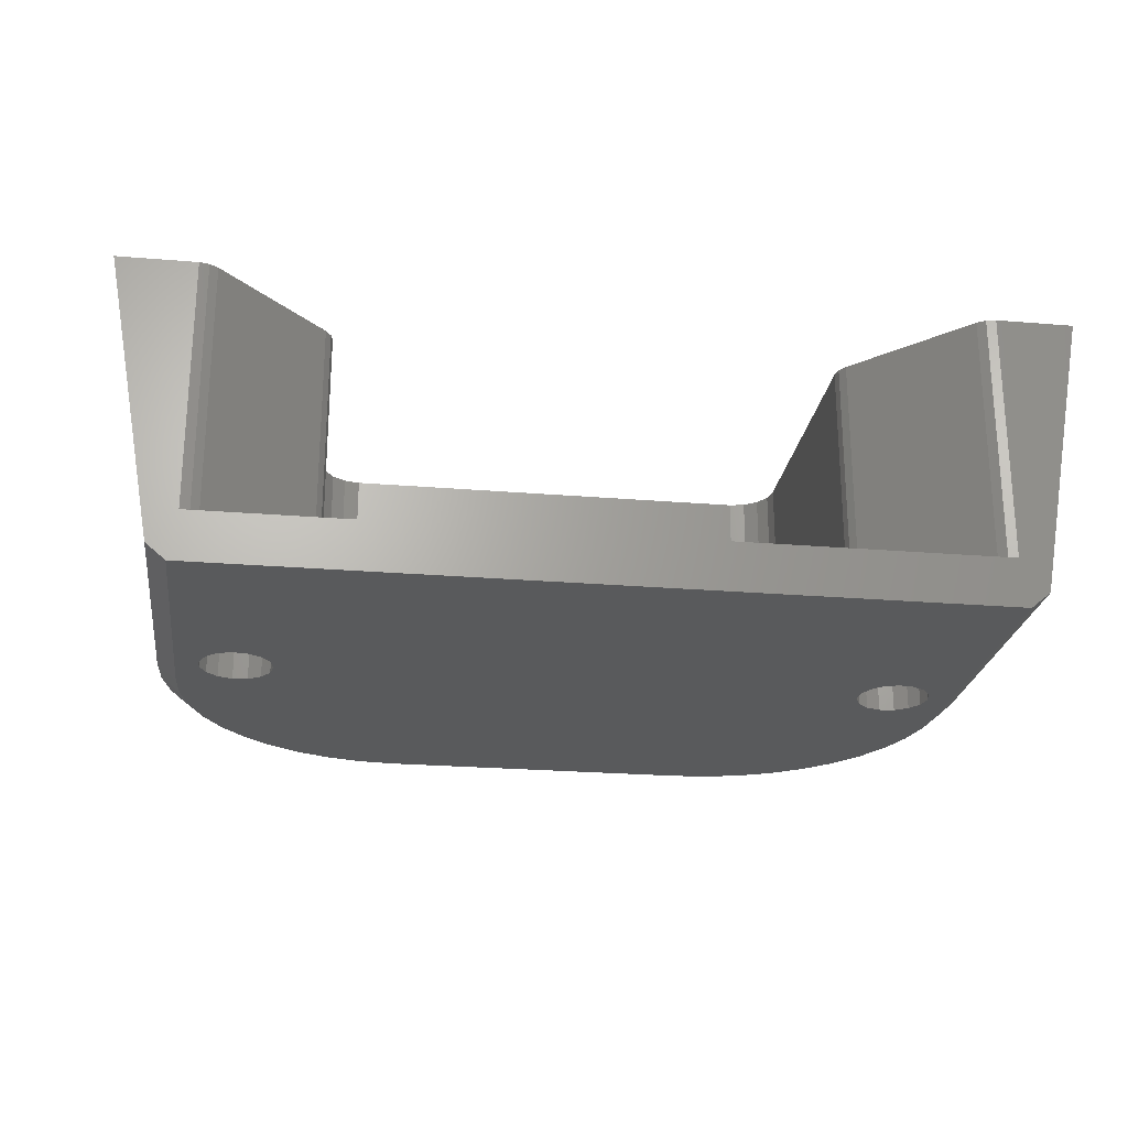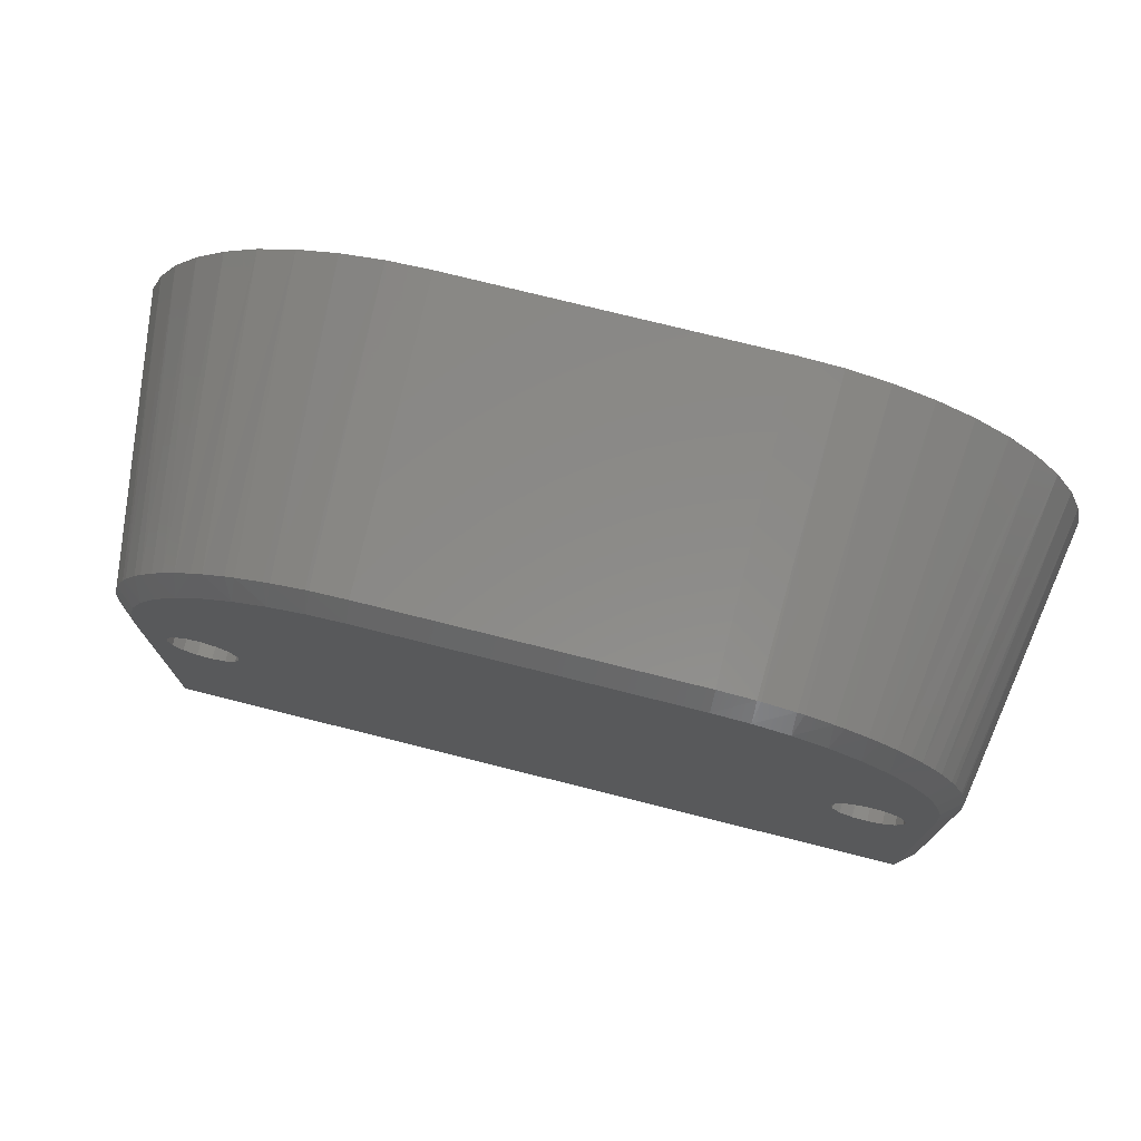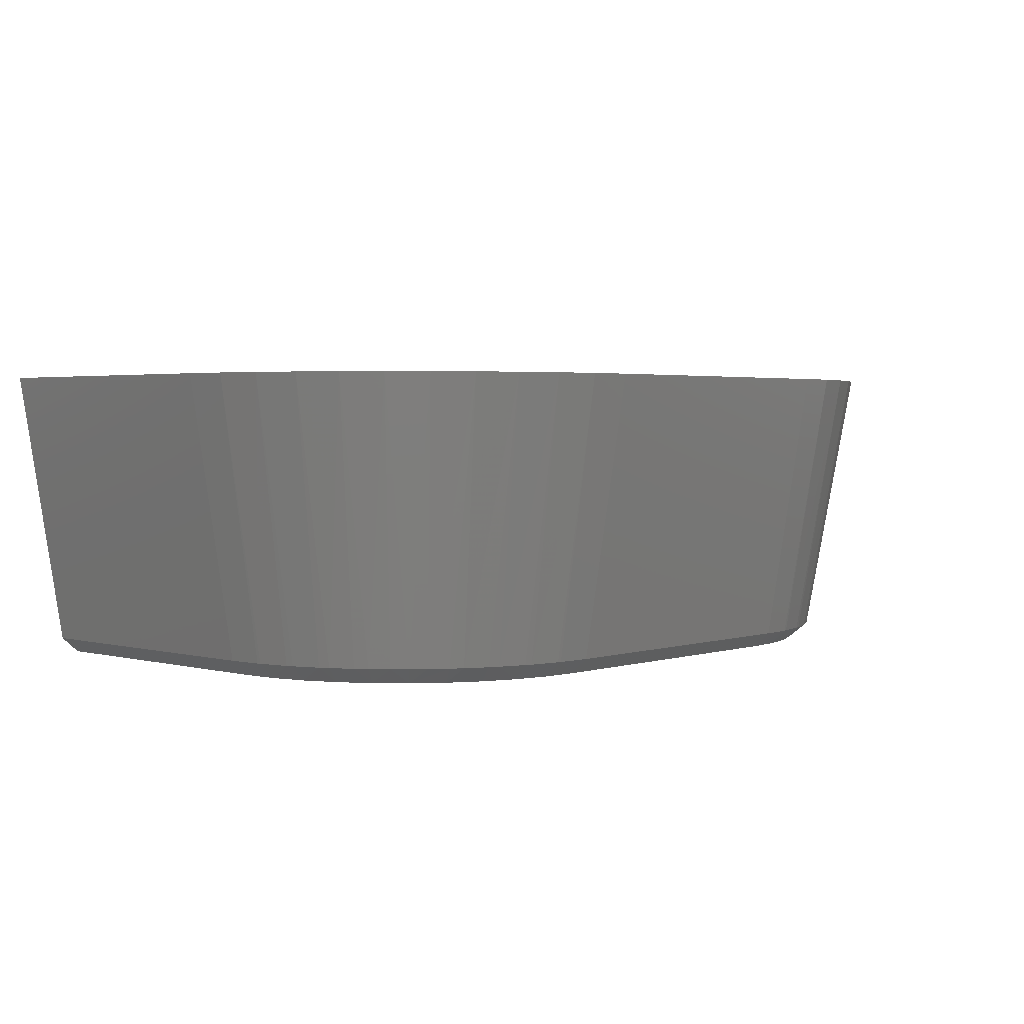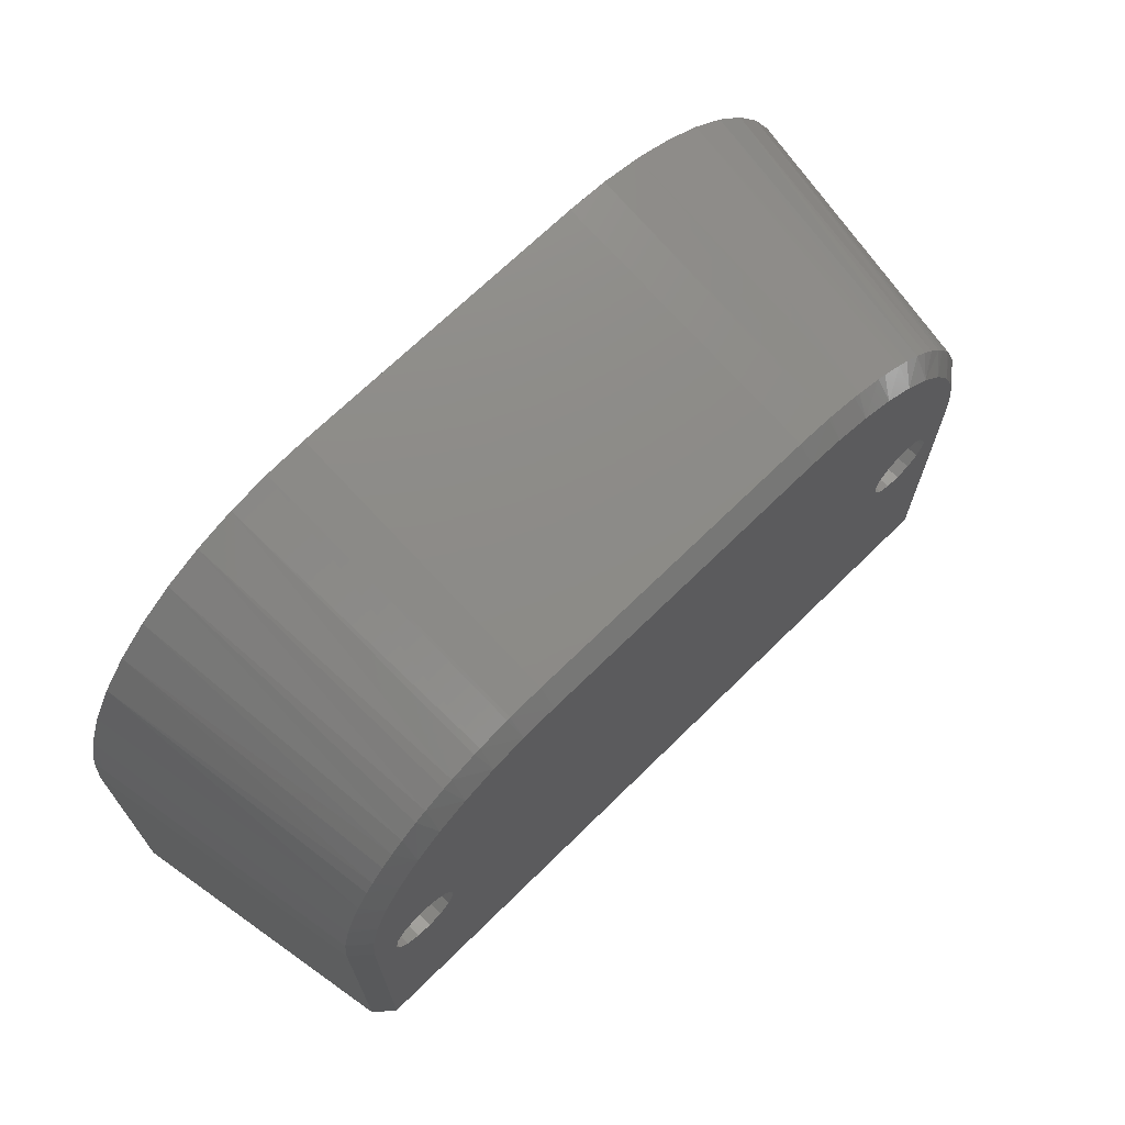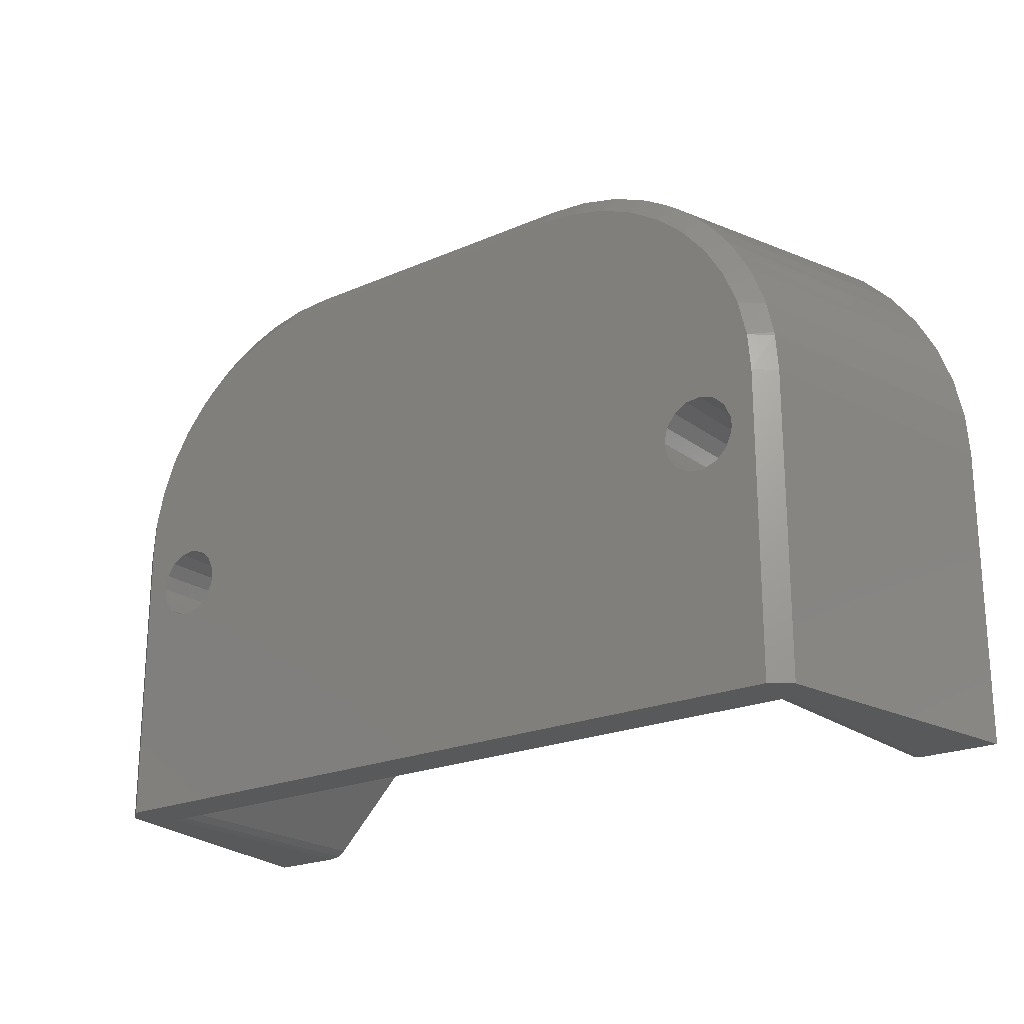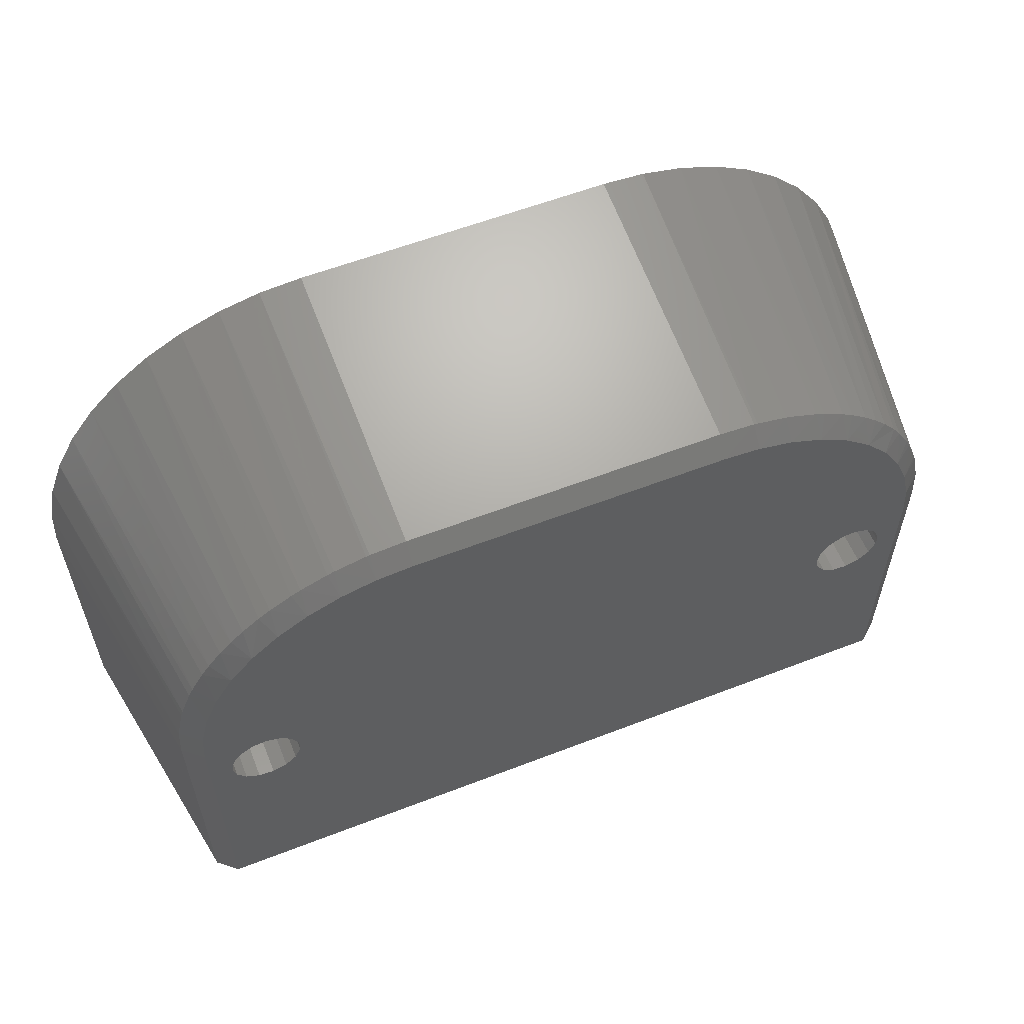
<metadata>
{"format":"stl","ext":"stl","renderer":"f3d","projection":"perspective","resolution":1024,"background":"white","views":[{"elev":-23.9,"azim":-7.9,"up":"+Z"},{"elev":75.0,"azim":-165.9,"up":"+Y"},{"elev":2.7,"azim":132.7,"up":"+Z"},{"elev":69.0,"azim":135.4,"up":"+Y"},{"elev":-21.6,"azim":-142.4,"up":"+Y"},{"elev":58.4,"azim":158.2,"up":"+Y"}]}
</metadata>
<code>
# stl→obj: 202 verts, 408 faces
v 22.01 -11.01 -2.5
v 22.2 -11.9 -2.5
v 22.2 -11.9 15.8
v 22.01 -11.01 15.8
v 21.47 -10.27 -2.5
v 21.47 -10.27 15.8
v 20.68 -9.808 -2.5
v 20.68 -9.808 15.8
v 19.77 -9.712 -2.5
v 19.77 -9.712 15.8
v 18.9 -9.995 -2.5
v 18.9 -9.995 15.8
v 18.22 -10.61 -2.5
v 18.22 -10.61 15.8
v 17.85 -11.44 -2.5
v 17.85 -11.44 15.8
v 17.8 -11.9 -2.5
v 17.8 -11.9 15.8
v 17.85 -12.36 -2.5
v 17.85 -12.36 15.8
v 18.22 -13.19 -2.5
v 18.22 -13.19 15.8
v 18.9 -13.81 -2.5
v 18.9 -13.81 15.8
v 19.77 -14.09 -2.5
v 19.77 -14.09 15.8
v 20.68 -13.99 -2.5
v 20.68 -13.99 15.8
v 21.47 -13.53 -2.5
v 21.47 -13.53 15.8
v 22.01 -12.79 -2.5
v 22.01 -12.79 15.8
v -18.53 -13.53 -2.5
v -17.99 -12.79 -2.5
v -21.1 -13.81 -2.5
v -20.23 -14.09 -2.5
v -23.6 -26.9 -2.5
v -19.32 -13.99 -2.5
v 23.6 -26.9 -2.5
v -22.15 -11.44 -2.5
v -22.2 -11.9 -2.5
v -23.6 -9 -2.5
v -22.15 -12.36 -2.5
v -21.78 -13.19 -2.5
v 15.96 3.474 -2.5
v 17.83 2.326 -2.5
v 19.5 0.8995 -2.5
v -17.99 -11.01 -2.5
v -17.8 -11.9 -2.5
v -19.32 -9.808 -2.5
v -17.83 2.326 -2.5
v -15.96 3.474 -2.5
v -13.93 4.315 -2.5
v -18.53 -10.27 -2.5
v -23.43 -6.81 -2.5
v -22.91 -4.674 -2.5
v -20.23 -9.712 -2.5
v -21.1 -9.995 -2.5
v -21.78 -10.61 -2.5
v 23.6 -9 -2.5
v 23.43 -6.81 -2.5
v 22.91 -4.674 -2.5
v 22.07 -2.644 -2.5
v 20.93 -0.771 -2.5
v 13.93 4.315 -2.5
v 11.79 4.828 -2.5
v -22.07 -2.644 -2.5
v -20.93 -0.771 -2.5
v -19.5 0.8995 -2.5
v -11.79 4.828 -2.5
v -9.6 5 -2.5
v 9.6 5 -2.5
v -17.8 -11.9 15.8
v -17.99 -11.01 15.8
v -18.53 -10.27 15.8
v -19.32 -9.808 15.8
v -20.23 -9.712 15.8
v -21.1 -9.995 15.8
v -21.78 -10.61 15.8
v -22.15 -11.44 15.8
v -22.2 -11.9 15.8
v -22.15 -12.36 15.8
v -21.78 -13.19 15.8
v -21.1 -13.81 15.8
v -20.23 -14.09 15.8
v -19.32 -13.99 15.8
v -18.53 -13.53 15.8
v -17.99 -12.79 15.8
v 24.77 -9 -1.515
v 24.77 -26.9 -1.515
v 27.83 -9 15.8
v 27.83 -26.9 15.8
v 9.6 6.174 -1.515
v 11.76 6.019 -1.515
v 11.97 5.987 -1.515
v 13.87 5.559 -1.515
v 14.29 5.431 -1.515
v 15.9 4.802 -1.515
v 16.49 4.52 -1.515
v 17.8 3.765 -1.515
v 18.52 3.276 -1.515
v 19.54 2.467 -1.515
v 20.33 1.729 -1.515
v 21.07 0.9366 -1.515
v 21.88 -0.08115 -1.515
v 22.36 -0.7965 -1.515
v 23.12 -2.111 -1.515
v 23.4 -2.697 -1.515
v 24.03 -4.311 -1.515
v 24.16 -4.725 -1.515
v 24.62 -6.841 -1.515
v 24.59 -6.626 -1.515
v 19.45 6.333 15.8
v 9.6 9.227 15.8
v 12.19 9.041 15.8
v 14.74 8.488 15.8
v 17.17 7.58 15.8
v 21.54 4.775 15.8
v 23.37 2.936 15.8
v 24.93 0.8541 15.8
v 26.18 -1.428 15.8
v 27.09 -3.865 15.8
v 27.64 -6.406 15.8
v -9.6 6.174 -1.515
v -9.6 9.227 15.8
v -24.77 -9 -1.515
v -24.62 -6.841 -1.515
v -24.59 -6.626 -1.515
v -24.16 -4.725 -1.515
v -24.03 -4.311 -1.515
v -23.4 -2.697 -1.515
v -23.12 -2.111 -1.515
v -22.36 -0.7965 -1.515
v -21.88 -0.08115 -1.515
v -21.07 0.9366 -1.515
v -20.33 1.729 -1.515
v -19.54 2.467 -1.515
v -18.52 3.276 -1.515
v -17.8 3.765 -1.515
v -16.49 4.52 -1.515
v -15.9 4.802 -1.515
v -14.29 5.431 -1.515
v -13.87 5.559 -1.515
v -11.76 6.019 -1.515
v -11.97 5.987 -1.515
v -23.37 2.936 15.8
v -27.83 -9 15.8
v -27.64 -6.406 15.8
v -27.09 -3.865 15.8
v -26.18 -1.428 15.8
v -24.93 0.8541 15.8
v -21.54 4.775 15.8
v -19.45 6.333 15.8
v -17.17 7.58 15.8
v -14.74 8.488 15.8
v -12.19 9.041 15.8
v -24.77 -26.9 -1.515
v -27.83 -26.9 15.8
v -23.13 -26.9 0.5
v -23.13 -26.9 15.8
v 23.13 -26.9 15.8
v 23.13 -26.9 0.5
v -22.07 -26.46 0.5
v -22.07 -26.46 15.8
v -22.55 -26.79 15.8
v -22.55 -26.79 0.5
v -15.84 -20.23 0.5
v -15.84 -20.23 15.8
v -15.4 -19.17 0.5
v -15.4 -19.17 15.8
v -15.51 -19.75 15.8
v -15.51 -19.75 0.5
v -15.4 -2.5 0.5
v -15.4 -2.5 15.8
v -13.86 -0.1903 0.5
v -12.9 1.735e-15 0.5
v -12.9 1.735e-15 15.8
v -13.86 -0.1903 15.8
v -14.67 -0.7322 0.5
v -14.67 -0.7322 15.8
v -15.21 -1.543 0.5
v -15.21 -1.543 15.8
v 12.9 0 0.5
v 12.9 0 15.8
v 15.21 -1.543 0.5
v 15.4 -2.5 0.5
v 15.4 -2.5 15.8
v 15.21 -1.543 15.8
v 14.67 -0.7322 0.5
v 14.67 -0.7322 15.8
v 13.86 -0.1903 0.5
v 13.86 -0.1903 15.8
v 15.4 -19.17 0.5
v 15.4 -19.17 15.8
v 15.51 -19.75 15.8
v 15.84 -20.23 15.8
v 22.07 -26.46 15.8
v 22.55 -26.79 15.8
v 22.55 -26.79 0.5
v 22.07 -26.46 0.5
v 15.51 -19.75 0.5
v 15.84 -20.23 0.5
f 1 2 3
f 3 4 1
f 5 1 4
f 4 6 5
f 7 5 6
f 6 8 7
f 9 7 8
f 8 10 9
f 11 9 10
f 10 12 11
f 13 11 12
f 12 14 13
f 15 13 14
f 14 16 15
f 17 15 16
f 16 18 17
f 19 17 18
f 18 20 19
f 21 19 20
f 20 22 21
f 23 21 22
f 22 24 23
f 25 23 24
f 24 26 25
f 27 25 26
f 26 28 27
f 29 27 28
f 28 30 29
f 31 29 30
f 30 32 31
f 2 31 32
f 32 3 2
f 33 34 21
f 35 36 37
f 37 36 38
f 39 25 27
f 39 27 29
f 40 41 42
f 42 41 43
f 43 37 42
f 43 44 37
f 44 35 37
f 23 25 39
f 39 37 23
f 37 21 23
f 21 37 38
f 38 33 21
f 45 46 9
f 9 46 47
f 11 13 48
f 48 13 15
f 49 48 15
f 15 17 49
f 34 49 17
f 17 19 34
f 19 21 34
f 50 51 52
f 52 53 50
f 54 50 53
f 55 56 57
f 57 58 55
f 42 55 58
f 58 59 42
f 42 59 40
f 29 31 39
f 39 31 2
f 2 60 39
f 60 2 1
f 61 60 1
f 1 5 61
f 62 61 5
f 5 7 62
f 63 62 7
f 7 9 63
f 9 64 63
f 47 64 9
f 9 11 45
f 48 45 11
f 65 45 48
f 66 65 48
f 56 67 57
f 67 68 57
f 50 57 68
f 68 69 50
f 69 51 50
f 53 70 54
f 70 71 54
f 48 54 71
f 71 72 48
f 48 72 66
f 48 49 73
f 73 74 48
f 54 48 74
f 74 75 54
f 50 54 75
f 75 76 50
f 57 50 76
f 76 77 57
f 58 57 77
f 77 78 58
f 59 58 78
f 78 79 59
f 40 59 79
f 79 80 40
f 41 40 80
f 80 81 41
f 43 41 81
f 81 82 43
f 44 43 82
f 82 83 44
f 35 44 83
f 83 84 35
f 36 35 84
f 84 85 36
f 38 36 85
f 85 86 38
f 33 38 86
f 86 87 33
f 34 33 87
f 87 88 34
f 49 34 88
f 88 73 49
f 39 60 89
f 89 90 39
f 90 89 91
f 91 92 90
f 72 93 94
f 94 66 72
f 94 95 66
f 66 95 96
f 96 65 66
f 96 97 65
f 65 97 98
f 98 45 65
f 98 99 45
f 45 99 100
f 100 46 45
f 100 101 46
f 47 46 101
f 101 102 47
f 102 103 47
f 47 103 104
f 64 47 104
f 104 105 64
f 64 105 106
f 63 64 106
f 106 107 63
f 63 107 108
f 62 63 108
f 108 109 62
f 62 109 110
f 61 62 110
f 111 89 60
f 60 61 111
f 61 112 111
f 110 112 61
f 101 100 113
f 93 114 115
f 115 94 93
f 115 116 96
f 96 95 115
f 95 94 115
f 117 113 100
f 100 99 117
f 99 98 117
f 116 117 98
f 98 97 116
f 97 96 116
f 102 101 113
f 113 118 102
f 103 102 118
f 118 119 103
f 119 104 103
f 105 104 119
f 119 120 105
f 120 106 105
f 107 106 120
f 120 121 107
f 121 108 107
f 109 108 121
f 121 122 109
f 122 110 109
f 112 110 122
f 122 123 112
f 123 111 112
f 111 123 91
f 91 89 111
f 72 71 124
f 124 93 72
f 93 124 125
f 125 114 93
f 42 126 127
f 127 55 42
f 127 128 55
f 55 128 129
f 129 56 55
f 129 130 56
f 56 130 131
f 131 67 56
f 131 132 67
f 67 132 133
f 133 68 67
f 133 134 68
f 69 68 134
f 134 135 69
f 135 136 69
f 69 136 137
f 51 69 137
f 137 138 51
f 51 138 139
f 52 51 139
f 139 140 52
f 52 140 141
f 53 52 141
f 141 142 53
f 53 142 143
f 70 53 143
f 144 124 71
f 71 70 144
f 70 145 144
f 143 145 70
f 136 135 146
f 126 147 148
f 148 127 126
f 149 150 131
f 131 130 149
f 130 129 149
f 148 149 129
f 129 128 148
f 128 127 148
f 151 146 135
f 135 134 151
f 134 133 151
f 150 151 133
f 133 132 150
f 132 131 150
f 137 136 146
f 146 152 137
f 138 137 152
f 152 153 138
f 153 139 138
f 140 139 153
f 153 154 140
f 154 141 140
f 142 141 154
f 154 155 142
f 155 143 142
f 145 143 155
f 155 156 145
f 156 144 145
f 144 156 125
f 125 124 144
f 126 157 158
f 158 147 126
f 157 126 42
f 42 37 157
f 159 160 158
f 90 92 161
f 161 162 90
f 158 157 159
f 159 157 37
f 162 159 37
f 37 39 162
f 39 90 162
f 163 164 165
f 165 166 163
f 166 165 160
f 160 159 166
f 167 168 164
f 164 163 167
f 169 170 171
f 171 172 169
f 172 171 168
f 168 167 172
f 173 174 170
f 170 169 173
f 175 176 177
f 177 178 175
f 179 175 178
f 178 180 179
f 181 179 180
f 180 182 181
f 173 181 182
f 182 174 173
f 183 184 177
f 177 176 183
f 185 186 187
f 187 188 185
f 189 185 188
f 188 190 189
f 191 189 190
f 190 192 191
f 183 191 192
f 192 184 183
f 193 194 187
f 187 186 193
f 24 22 194
f 73 88 170
f 170 174 73
f 74 73 174
f 160 165 164
f 158 88 87
f 87 86 158
f 86 85 158
f 30 28 161
f 161 92 30
f 92 32 30
f 194 195 24
f 24 195 196
f 196 26 24
f 196 197 26
f 28 26 197
f 197 198 28
f 198 161 28
f 168 171 170
f 170 88 168
f 164 168 88
f 88 158 164
f 164 158 160
f 146 151 77
f 78 77 151
f 76 156 155
f 3 32 92
f 92 91 3
f 4 3 91
f 4 91 123
f 123 6 4
f 158 85 84
f 158 84 83
f 147 158 83
f 83 82 147
f 151 150 78
f 78 150 149
f 79 78 149
f 149 148 79
f 80 79 148
f 148 147 80
f 81 80 147
f 147 82 81
f 10 118 113
f 76 155 154
f 154 153 76
f 77 76 153
f 153 152 77
f 77 152 146
f 123 122 6
f 6 122 121
f 121 8 6
f 121 120 8
f 10 8 120
f 120 119 10
f 119 118 10
f 18 16 187
f 187 194 18
f 194 20 18
f 194 22 20
f 156 182 180
f 182 156 76
f 174 182 76
f 76 75 174
f 75 74 174
f 117 192 190
f 117 190 188
f 113 117 10
f 10 117 188
f 188 12 10
f 12 188 187
f 187 14 12
f 16 14 187
f 184 192 117
f 117 116 184
f 184 116 115
f 180 178 156
f 156 178 177
f 125 156 177
f 125 177 184
f 184 114 125
f 115 114 184
f 166 159 162
f 166 162 199
f 199 200 166
f 201 172 167
f 166 200 202
f 202 201 166
f 163 166 201
f 201 167 163
f 183 176 173
f 189 191 183
f 176 175 179
f 179 181 176
f 181 173 176
f 169 172 201
f 169 201 193
f 173 169 193
f 193 186 173
f 173 186 183
f 183 186 185
f 185 189 183
f 202 196 195
f 195 201 202
f 201 195 194
f 194 193 201
f 162 161 198
f 198 199 162
f 199 198 197
f 197 200 199
f 200 197 196
f 196 202 200

</code>
